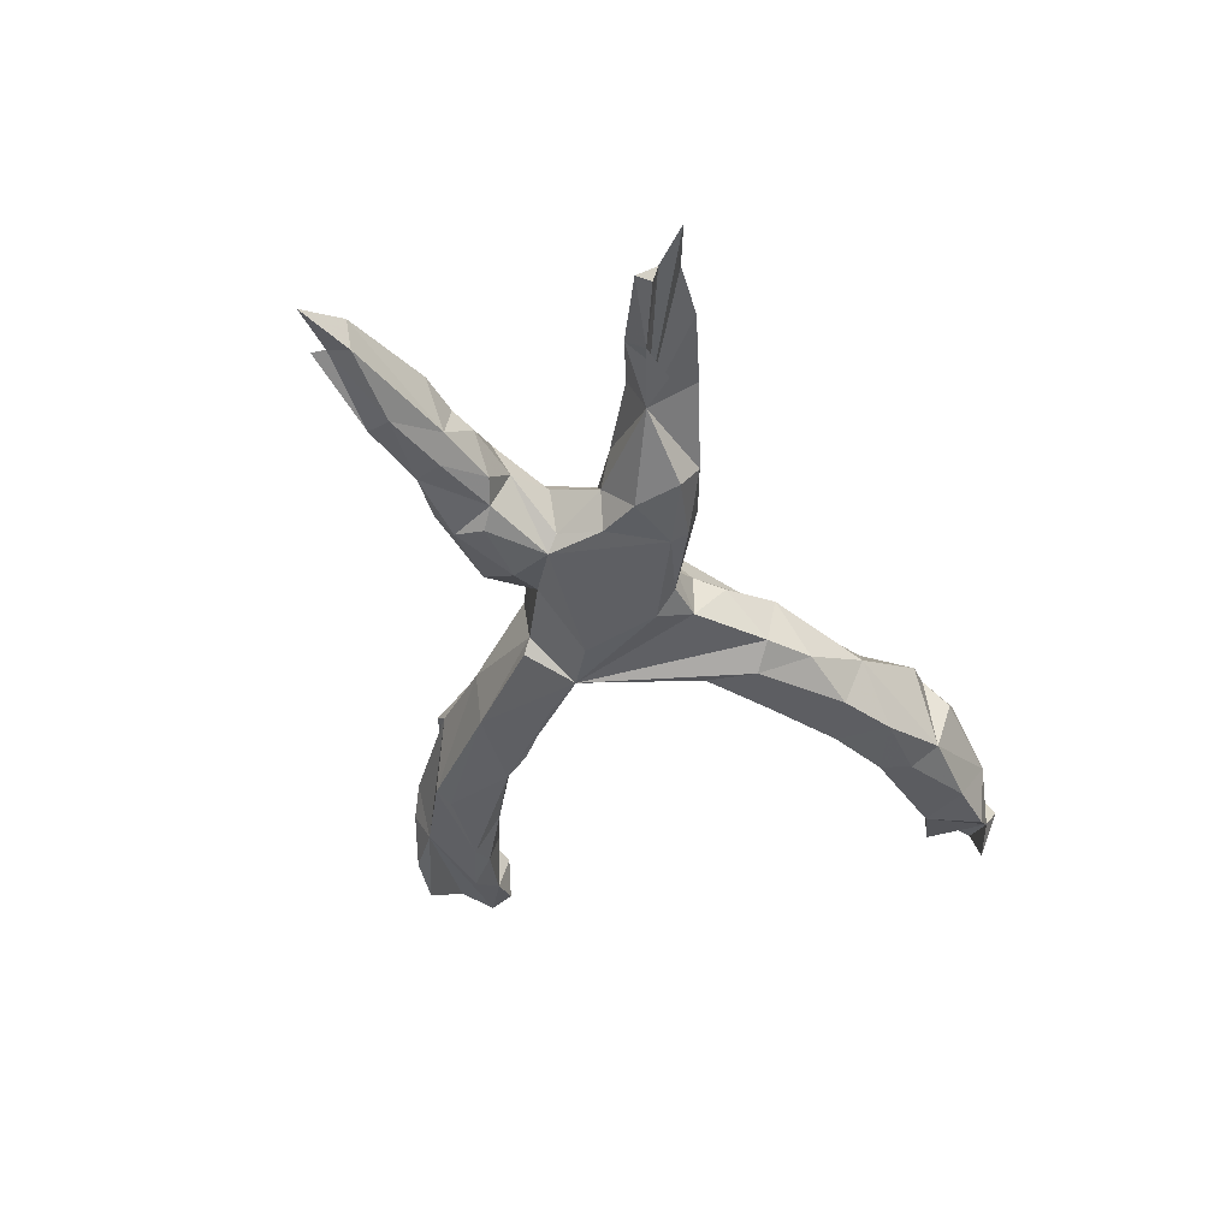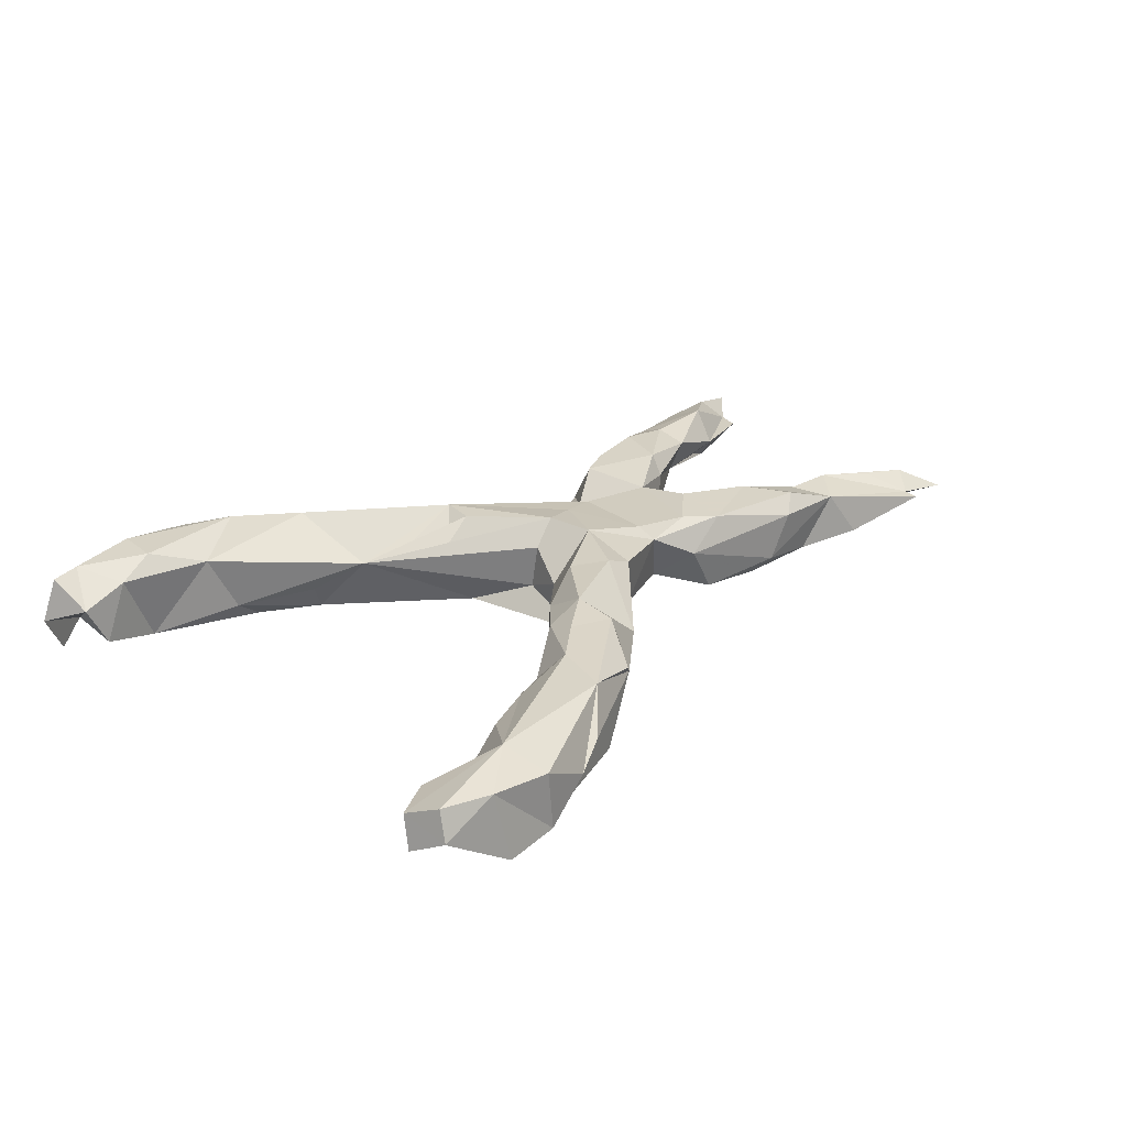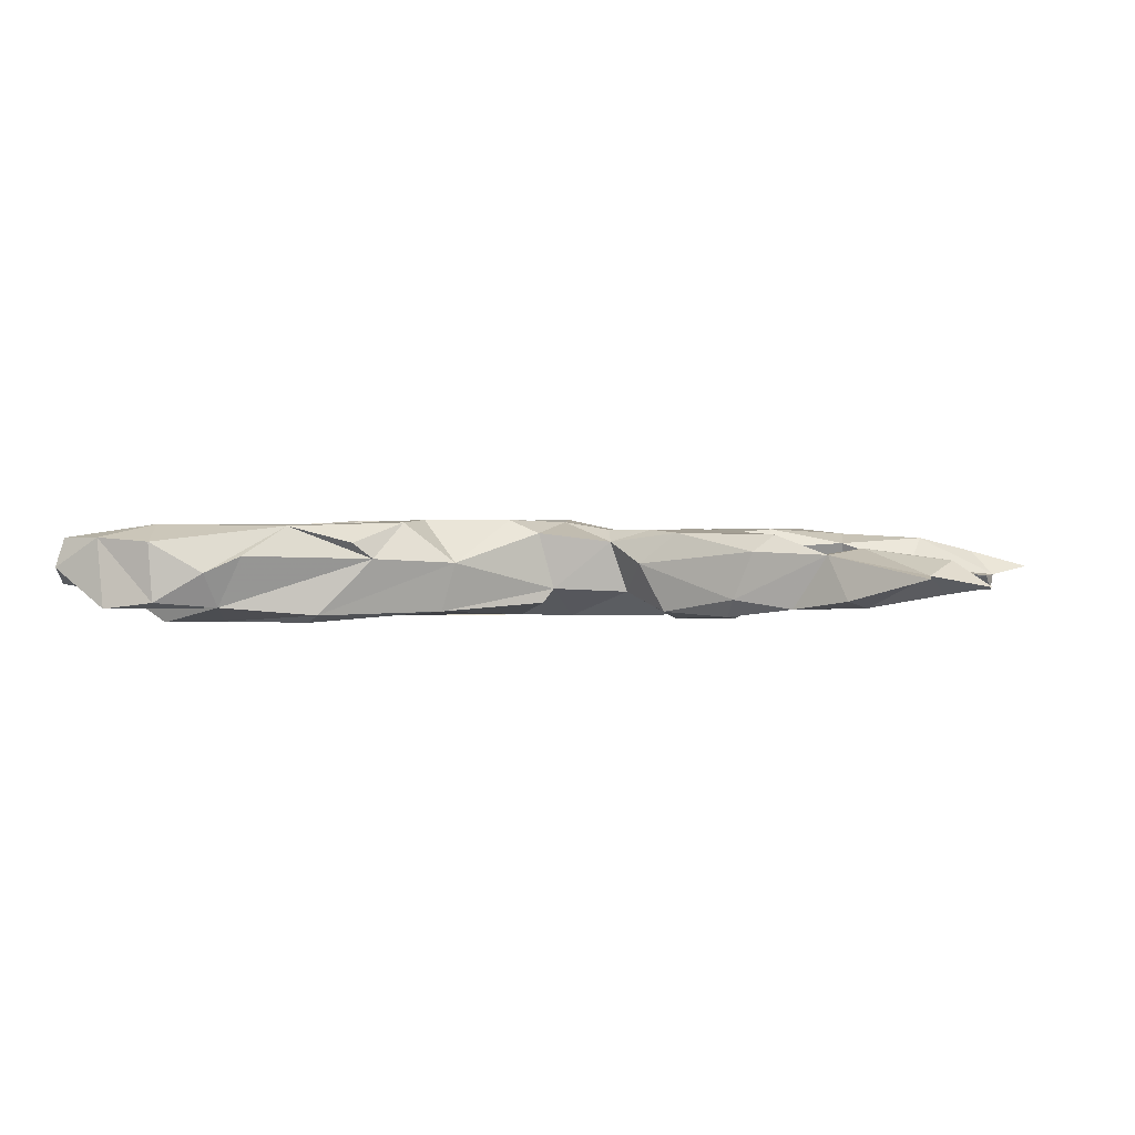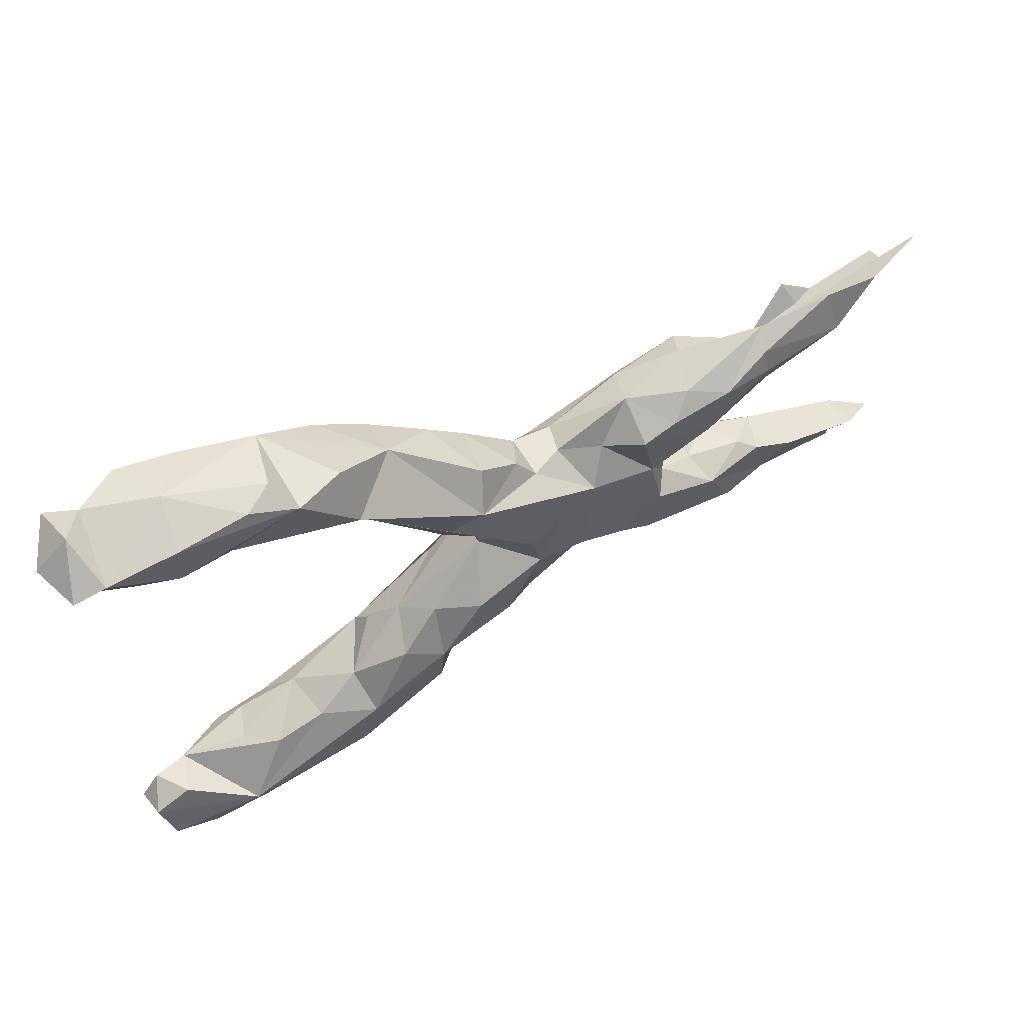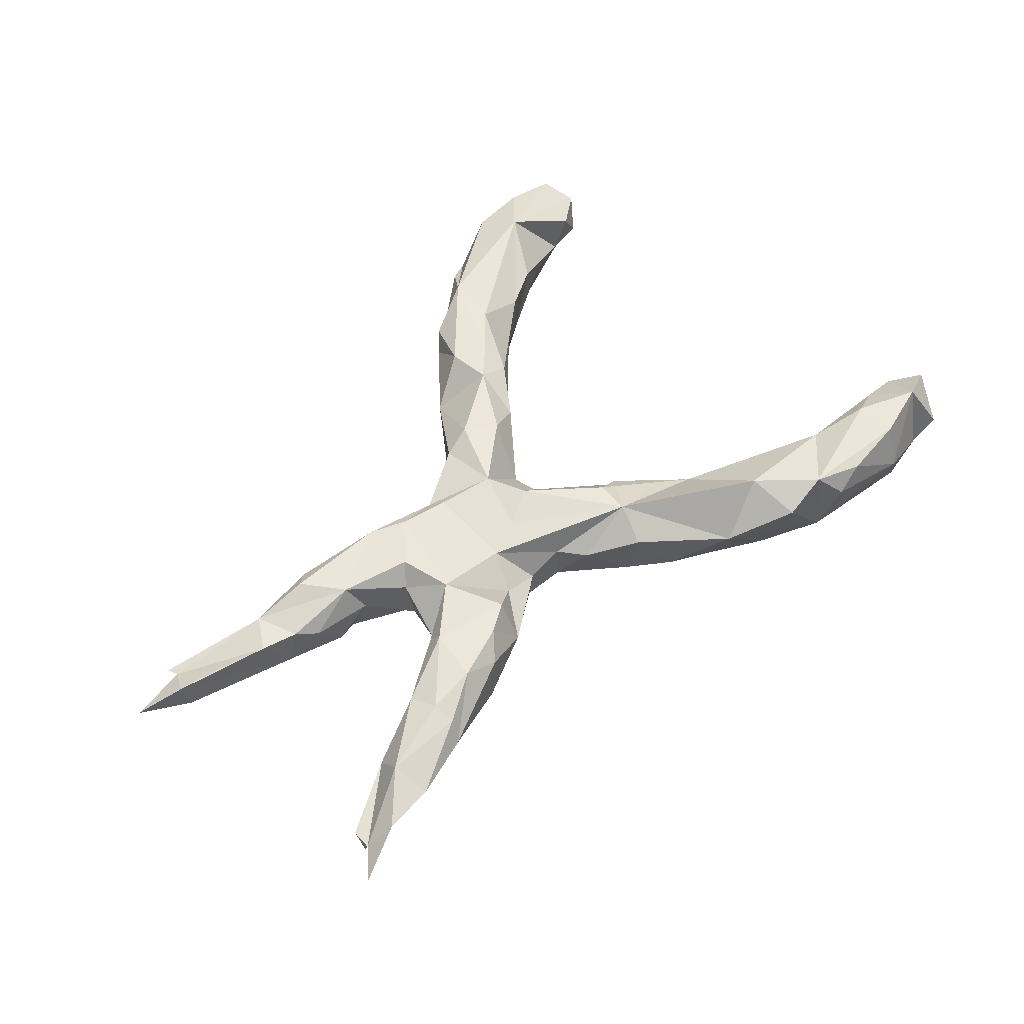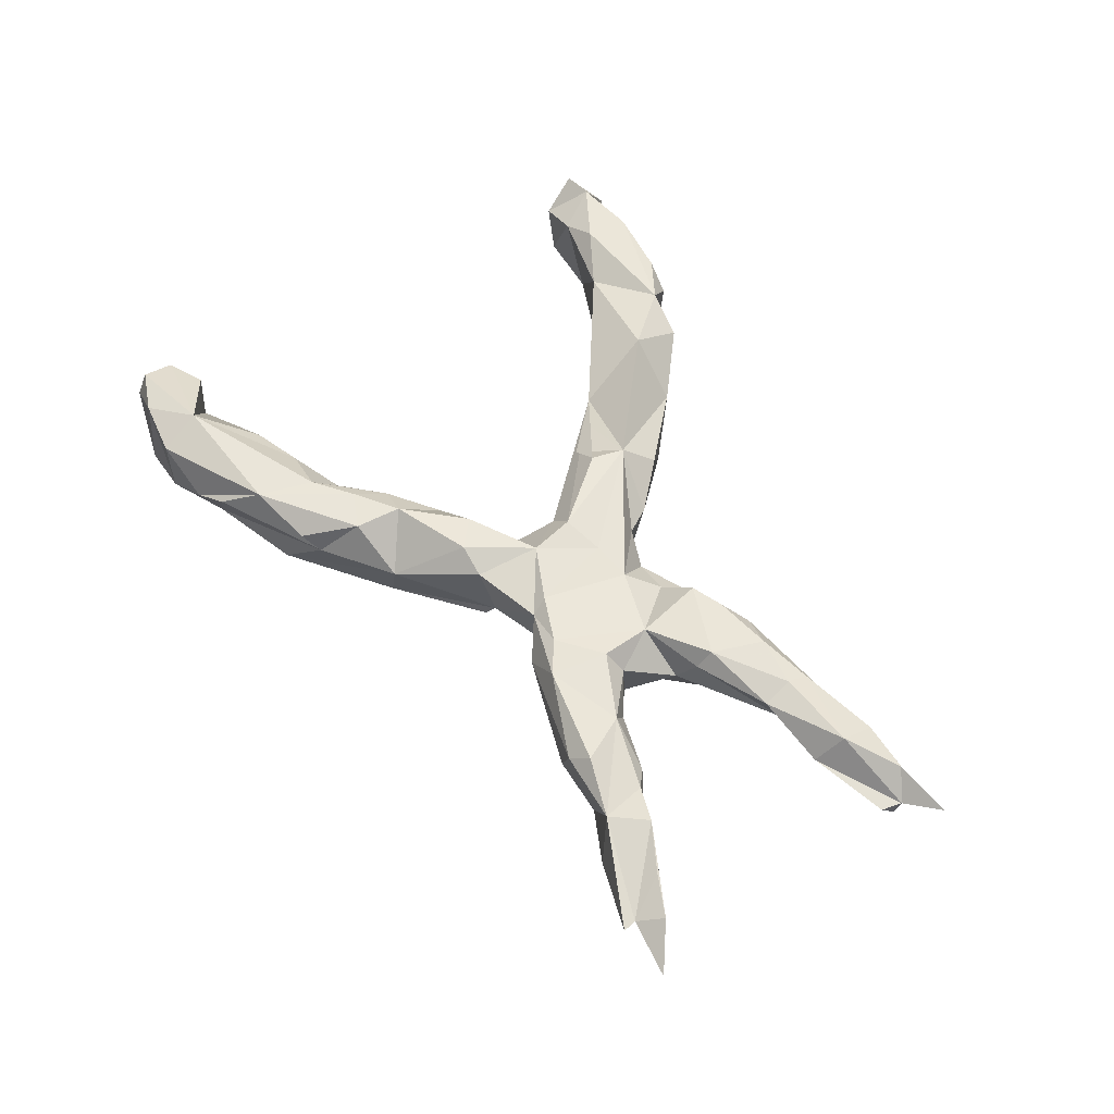
<metadata>
{"format":"obj","ext":"obj","renderer":"f3d","projection":"perspective","resolution":1024,"background":"white","views":[{"elev":-40.4,"azim":105.0,"up":"+Z"},{"elev":27.7,"azim":-44.6,"up":"+Z"},{"elev":1.6,"azim":18.3,"up":"+Z"},{"elev":60.2,"azim":-28.4,"up":"+Y"},{"elev":53.7,"azim":128.8,"up":"+Z"},{"elev":55.6,"azim":59.8,"up":"+Z"}]}
</metadata>
<code>
v 0.8509 -0.266 -0.01588
v 0.7813 -0.2208 0.02464
v 0.7526 -0.2604 0.001107
v 0.7693 -0.2136 -0.03036
v 0.7911 0.2441 -0.01081
v 0.8438 0.2932 0.002963
v 0.7103 -0.1931 0.03185
v 0.7565 -0.2827 -0.00348
v 0.8313 0.2641 0.04027
v 0.5399 0.1627 -0.02101
v 0.7487 0.2667 0.03027
v 0.7885 0.2351 -0.03825
v 0.6195 -0.2415 -0.04208
v 0.7842 0.2084 -0.01246
v 0.5801 -0.2111 0.03158
v 0.6424 -0.1991 -0.05436
v 0.6544 0.1588 0.003753
v 0.6738 0.1965 -0.04146
v 0.6589 0.2678 0.02554
v 0.6665 0.2048 0.05439
v 0.6274 -0.1537 0.04182
v 0.5623 -0.134 0.03146
v 0.5417 -0.1548 -0.05965
v 0.5813 -0.1361 -0.0341
v 0.4439 -0.1104 0.06521
v 0.626 0.2187 -0.0591
v 0.5275 -0.1089 0.01628
v 0.4877 -0.188 0.0637
v 0.5204 -0.1986 -0.0583
v 0.4219 -0.2042 -0.0435
v 0.4383 -0.1086 -0.05944
v 0.4559 -0.2112 0.03634
v 0.4814 -0.09786 -0.042
v 0.4237 -0.08328 0.01302
v 0.5287 0.1826 0.06187
v 0.5403 0.2431 0.01239
v 0.5391 0.1318 0.04541
v 0.5285 0.2209 0.04792
v 0.406 -0.1276 -0.07805
v 0.4048 -0.1765 -0.07366
v 0.4225 0.1847 -0.07388
v 0.4443 0.1874 0.07104
v 0.3996 0.1077 -0.07787
v 0.3848 0.0502 -0.01542
v 0.4172 0.09739 0.07046
v 0.3273 -0.04933 -0.07625
v 0.413 0.07201 0.03741
v 0.3442 -0.03134 -0.05235
v 0.3542 -0.04102 0.03386
v 0.4041 0.2108 -0.03023
v 0.3144 -0.1611 0.06622
v 0.3289 -0.06214 0.07175
v 0.3429 0.1656 0.0698
v 0.3144 0.02605 0.06
v 0.2924 -0.1653 -0.0667
v 0.3512 0.04532 -0.07132
v 0.298 -0.1131 -0.08017
v 0.2585 -0.1254 0.0709
v 0.249 -0.1647 0.01383
v 0.3816 0.2002 0.04186
v 0.3093 0.142 -0.07893
v 0.2089 -0.1025 -0.03644
v 0.2877 0.1409 0.06929
v 0.1858 -0.1238 0.04991
v 0.2891 0.1808 -0.004834
v 0.3017 0.1677 -0.06241
v 0.2319 0.1117 0.0218
v 0.1611 0.1151 -0.005463
v 0.1745 -0.09608 0.07039
v 0.1445 0.07733 -0.07971
v 0.1979 0.05503 0.06001
v 0.09195 -0.151 -0.03081
v 0.08254 -0.05989 0.08296
v 0.09305 -0.05514 -0.08137
v 0.07762 -0.1641 -0.05458
v 0.1312 0.03976 0.07126
v 0.1718 0.1149 -0.05278
v 0.07121 -0.1696 0.06478
v 0.01339 -0.09348 -0.07882
v 0.1028 0.1293 0.02528
v 0.06382 0.01619 0.08693
v 0.09968 0.129 -0.04904
v 0.0696 0.1765 0.0178
v -0.06242 -0.2829 -0.06644
v 0.01891 -0.1722 0.08718
v 0.02371 0.009438 0.04377
v -0.02632 0.1871 0.0845
v -0.03429 -0.1319 0.08067
v -0.03668 -0.2863 0.0158
v 0.002655 -0.05414 0.002356
v -0.1138 -0.2331 0.08782
v -0.1495 -0.1957 -0.01796
v -0.04792 -0.1542 -0.07896
v -0.0393 0.1137 -0.07555
v -0.2046 0.2206 0.01716
v 0.01946 0.01894 -0.03436
v -0.1456 -0.3799 0.02368
v -0.229 -0.418 -0.06943
v -0.03732 0.2024 -0.08082
v -0.1035 -0.153 0.0377
v -0.2124 -0.2809 -0.07564
v -0.1727 -0.4025 0.0504
v 0.003759 0.2293 -0.04768
v -0.119 -0.3129 0.08347
v -0.03799 0.1285 0.08581
v -0.2752 -0.4346 0.0784
v -0.1983 -0.2437 -0.04921
v -0.1865 -0.2869 0.08377
v -0.005151 0.2439 0.03923
v -0.08633 0.1225 0.0518
v -0.05885 0.2899 -0.0461
v -0.1749 -0.2271 0.05792
v -0.1526 0.1804 0.03187
v -0.2505 -0.3394 0.08071
v -0.1379 0.2026 -0.0787
v -0.3303 -0.4906 0.02943
v -0.2541 -0.3981 -0.08278
v -0.1472 0.3626 0.000115
v -0.2631 -0.2871 0.01959
v -0.378 -0.4815 -0.05596
v -0.3576 -0.3417 -0.04836
v -0.1511 0.3272 -0.08087
v -0.3427 -0.3333 0.04381
v -0.2483 0.2929 -0.07856
v -0.3866 -0.5155 0.001826
v -0.2378 0.3493 0.08451
v -0.4069 -0.4015 -0.08302
v -0.4275 -0.3663 0.04078
v -0.2469 0.4384 0.0452
v -0.2357 0.3879 -0.08166
v -0.4772 -0.5335 0.0529
v -0.2711 0.2822 -0.03391
v -0.3262 0.4429 0.07487
v -0.469 -0.5348 -0.04703
v -0.4806 -0.3825 -0.003917
v -0.4585 -0.3914 -0.06599
v -0.3535 0.4053 -0.08339
v -0.346 0.3513 -0.07946
v -0.5003 -0.4616 0.08132
v -0.5899 -0.4156 -0.03774
v -0.3327 0.4566 -0.06372
v -0.5774 -0.5237 0.05939
v -0.5029 -0.4318 -0.08455
v -0.3916 0.3464 -0.046
v -0.5582 -0.5389 -0.05784
v -0.4351 0.3685 0.05068
v -0.356 0.483 0.03617
v -0.6115 -0.4042 0.03306
v -0.5183 0.4867 0.08247
v -0.404 0.483 0.07046
v -0.5081 0.5162 0.001588
v -0.6561 -0.4961 0.05812
v -0.6492 -0.4107 -0.02298
v -0.6755 -0.4388 0.03257
v -0.6628 -0.5144 0.00859
v -0.6834 -0.4571 -0.02126
v -0.4587 0.4785 -0.08156
v -0.5345 0.403 -0.06921
v -0.5247 0.413 0.0824
v -0.5507 0.4995 -0.08347
v -0.6198 0.503 -0.04201
v -0.5881 0.398 0.05476
v -0.6331 0.4684 0.07642
v -0.6661 0.399 0.02728
v -0.6322 0.3919 -0.04197
v -0.6691 0.4836 -0.07537
v -0.6846 0.4579 0.07457
v -0.7106 0.4637 0.000607
v -0.6562 0.5195 0.004218
f 42 38 36
f 19 36 38
f 60 42 36
f 35 38 42
f 11 20 5
f 17 5 20
f 161 169 163
f 167 163 169
f 151 161 163
f 95 126 146
f 133 146 126
f 162 146 159
f 133 159 146
f 158 146 162
f 163 162 159
f 149 163 159
f 164 162 163
f 167 164 163
f 168 164 167
f 37 20 35
f 38 35 20
f 19 38 20
f 45 35 42
f 129 126 118
f 87 118 126
f 133 126 129
f 141 133 129
f 149 159 133
f 150 149 133
f 151 163 149
f 168 167 169
f 150 133 147
f 141 147 133
f 151 150 147
f 141 151 147
f 149 150 151
f 57 40 55
f 30 55 40
f 62 57 55
f 39 40 57
f 31 40 39
f 46 39 57
f 40 29 30
f 15 30 29
f 31 29 40
f 23 29 31
f 23 16 29
f 13 29 16
f 24 16 23
f 3 13 16
f 15 29 13
f 4 3 16
f 8 13 3
f 1 3 4
f 24 4 16
f 79 93 92
f 101 92 93
f 90 79 92
f 79 72 75
f 84 75 72
f 59 55 30
f 32 30 15
f 8 15 13
f 84 79 75
f 74 72 79
f 79 101 93
f 107 92 101
f 101 79 84
f 89 84 72
f 119 92 107
f 117 101 84
f 98 84 89
f 119 107 101
f 68 80 71
f 87 71 80
f 67 68 71
f 82 80 68
f 54 67 71
f 65 68 67
f 95 110 113
f 87 113 110
f 87 95 113
f 47 54 44
f 49 44 54
f 45 54 47
f 105 110 95
f 96 86 95
f 81 95 86
f 90 86 96
f 25 34 49
f 48 49 34
f 25 27 34
f 33 34 27
f 22 27 25
f 24 27 22
f 15 22 25
f 73 86 90
f 21 22 15
f 28 15 25
f 24 22 21
f 2 24 21
f 21 7 2
f 3 2 7
f 3 7 21
f 15 3 21
f 72 62 64
f 59 64 62
f 78 72 64
f 8 3 15
f 89 72 78
f 73 78 64
f 64 59 51
f 32 51 59
f 58 64 51
f 30 32 59
f 28 51 32
f 28 32 15
f 44 10 47
f 37 47 10
f 43 10 44
f 48 44 49
f 56 44 48
f 46 48 34
f 33 27 24
f 4 24 2
f 55 59 62
f 4 2 1
f 3 1 2
f 19 20 11
f 10 19 11
f 6 11 5
f 81 86 73
f 88 73 90
f 52 25 49
f 52 49 54
f 58 52 54
f 51 28 25
f 69 64 58
f 71 69 58
f 73 64 69
f 76 73 69
f 78 73 85
f 88 85 73
f 100 88 90
f 76 81 73
f 51 25 52
f 71 58 54
f 51 52 58
f 76 69 71
f 87 81 76
f 87 76 71
f 105 81 87
f 105 95 81
f 87 110 105
f 118 141 129
f 10 36 19
f 37 17 20
f 14 5 17
f 12 5 14
f 18 14 17
f 166 168 169
f 50 60 36
f 53 42 60
f 161 164 168
f 165 164 161
f 166 161 168
f 122 118 111
f 109 111 118
f 10 50 36
f 65 60 50
f 10 17 37
f 164 165 162
f 158 162 165
f 146 144 95
f 132 95 144
f 158 144 146
f 124 95 132
f 63 53 65
f 60 65 53
f 67 63 65
f 45 53 63
f 45 47 37
f 77 68 65
f 54 63 67
f 41 50 10
f 119 101 121
f 127 121 101
f 127 101 117
f 98 117 84
f 97 98 89
f 136 121 127
f 143 136 127
f 135 121 136
f 98 127 117
f 120 143 127
f 140 136 143
f 120 127 98
f 97 120 98
f 120 140 143
f 135 136 140
f 156 140 120
f 145 120 134
f 125 134 120
f 155 120 145
f 161 160 158
f 157 158 160
f 83 87 80
f 82 83 80
f 109 87 83
f 45 37 35
f 63 54 45
f 42 53 45
f 103 109 83
f 118 87 109
f 126 95 87
f 137 158 157
f 151 157 160
f 141 137 157
f 138 158 137
f 118 122 130
f 124 130 122
f 141 118 130
f 17 10 26
f 18 26 10
f 18 17 26
f 169 161 166
f 165 161 158
f 138 144 158
f 130 138 137
f 124 144 138
f 141 130 137
f 124 138 130
f 99 122 111
f 103 99 111
f 115 122 99
f 66 50 41
f 61 66 41
f 65 50 66
f 132 144 124
f 115 124 122
f 95 124 115
f 109 103 111
f 79 99 103
f 43 61 41
f 77 66 61
f 10 43 41
f 56 61 43
f 94 95 115
f 94 115 99
f 82 79 103
f 94 99 79
f 70 79 82
f 83 82 103
f 70 77 61
f 65 66 77
f 56 43 44
f 74 79 70
f 77 70 82
f 68 77 82
f 46 70 61
f 46 61 56
f 96 95 94
f 96 94 79
f 112 92 119
f 121 123 119
f 114 119 123
f 128 123 121
f 106 125 116
f 120 116 125
f 97 106 116
f 131 125 106
f 6 10 11
f 160 161 151
f 131 106 139
f 114 139 106
f 142 131 139
f 134 131 142
f 145 142 155
f 152 155 142
f 152 142 139
f 154 152 139
f 148 154 139
f 155 152 154
f 148 139 140
f 128 140 139
f 153 154 148
f 123 128 139
f 135 140 128
f 97 102 106
f 104 106 102
f 108 114 106
f 97 104 102
f 108 106 104
f 128 121 135
f 116 120 97
f 148 140 153
f 156 153 140
f 154 153 156
f 156 120 155
f 154 156 155
f 141 157 151
f 5 18 10
f 12 18 5
f 131 134 125
f 142 145 134
f 74 70 46
f 48 46 56
f 62 74 46
f 57 62 46
f 72 74 62
f 90 96 79
f 31 39 46
f 34 31 46
f 33 23 31
f 34 33 31
f 24 23 33
f 100 90 92
f 123 139 114
f 89 104 97
f 91 108 104
f 112 114 108
f 112 119 114
f 91 104 89
f 91 112 108
f 85 91 89
f 100 112 91
f 78 85 89
f 88 91 85
f 100 91 88
f 92 112 100
f 5 10 6
f 14 18 12

</code>
